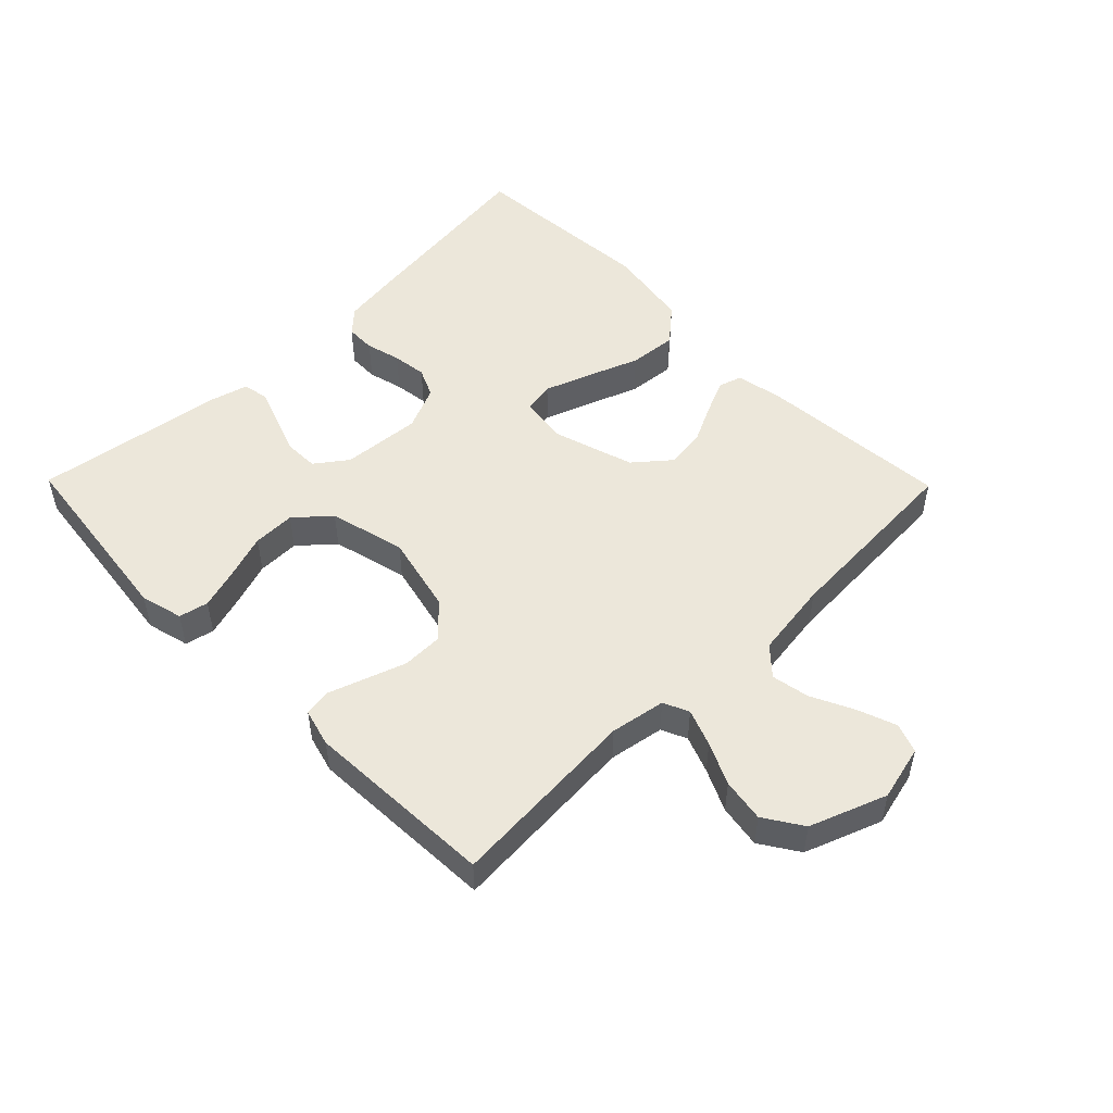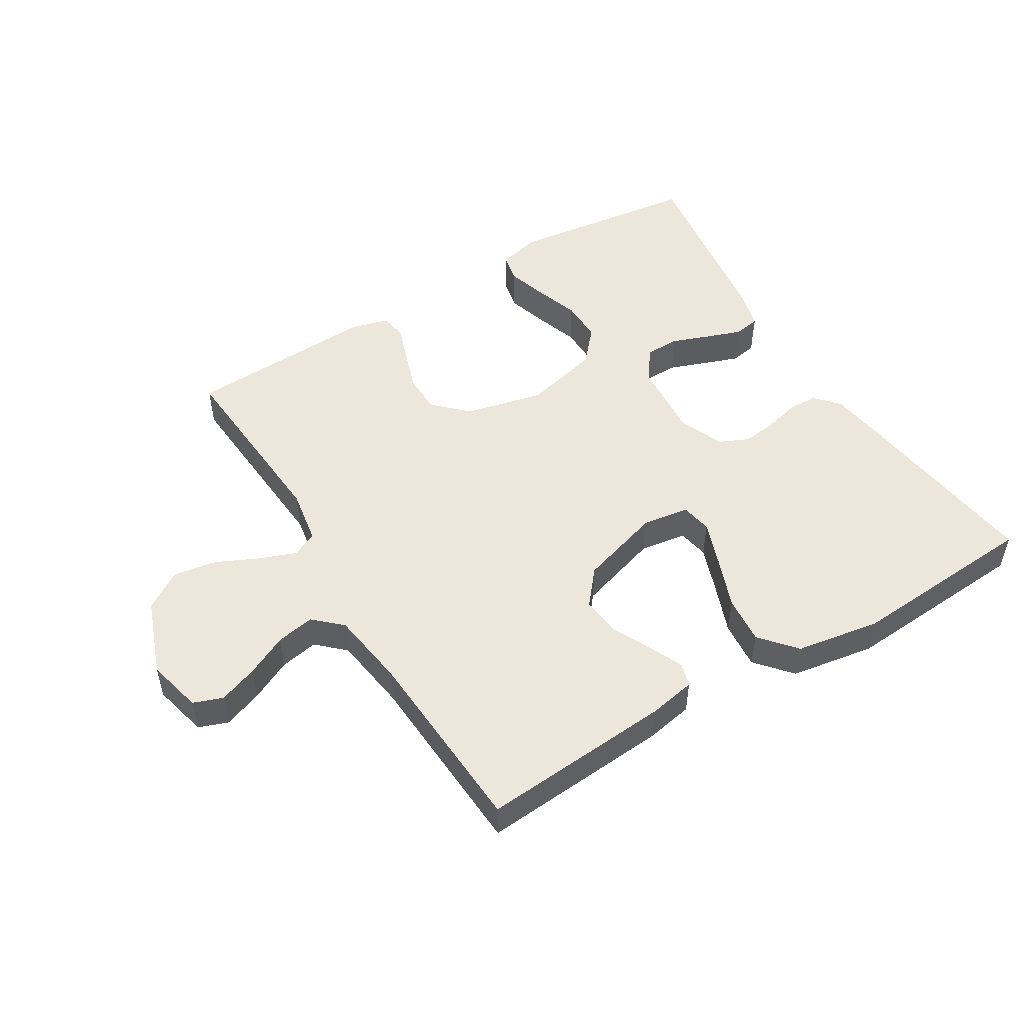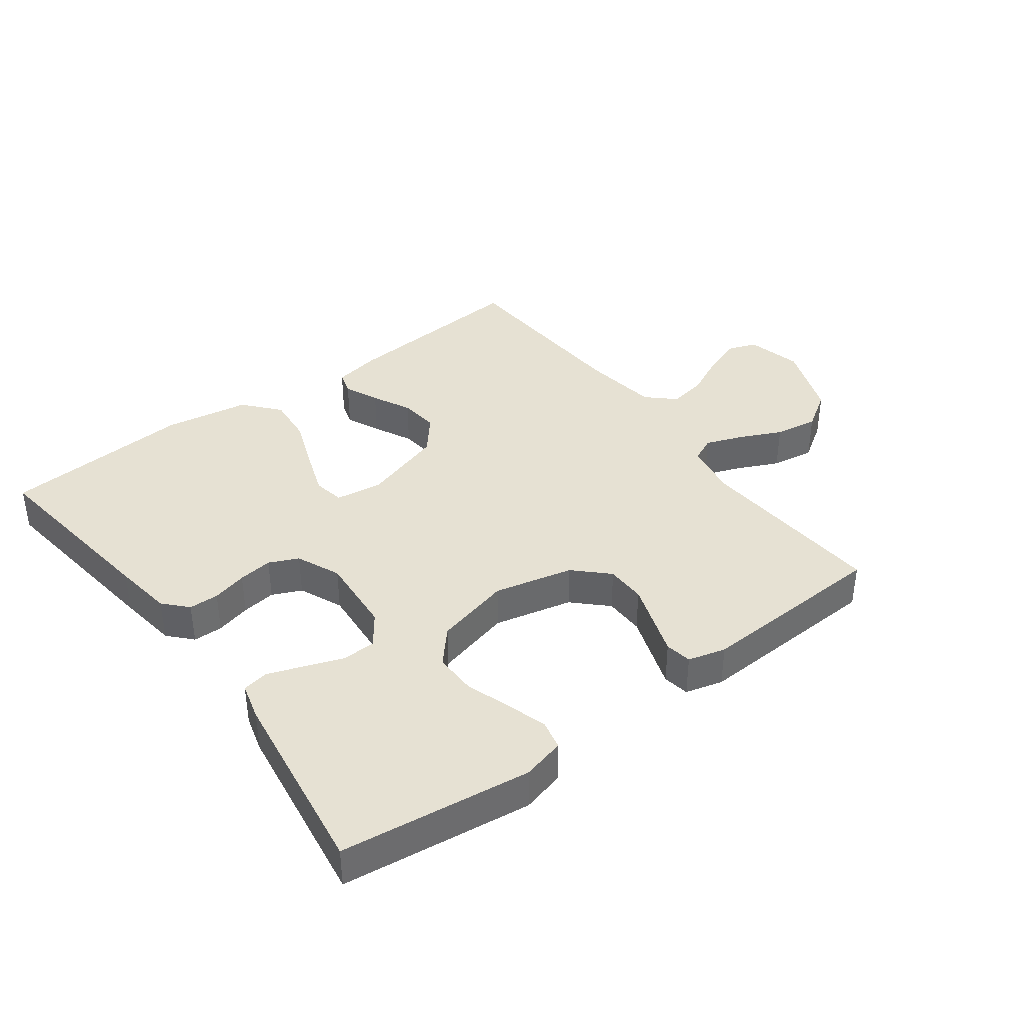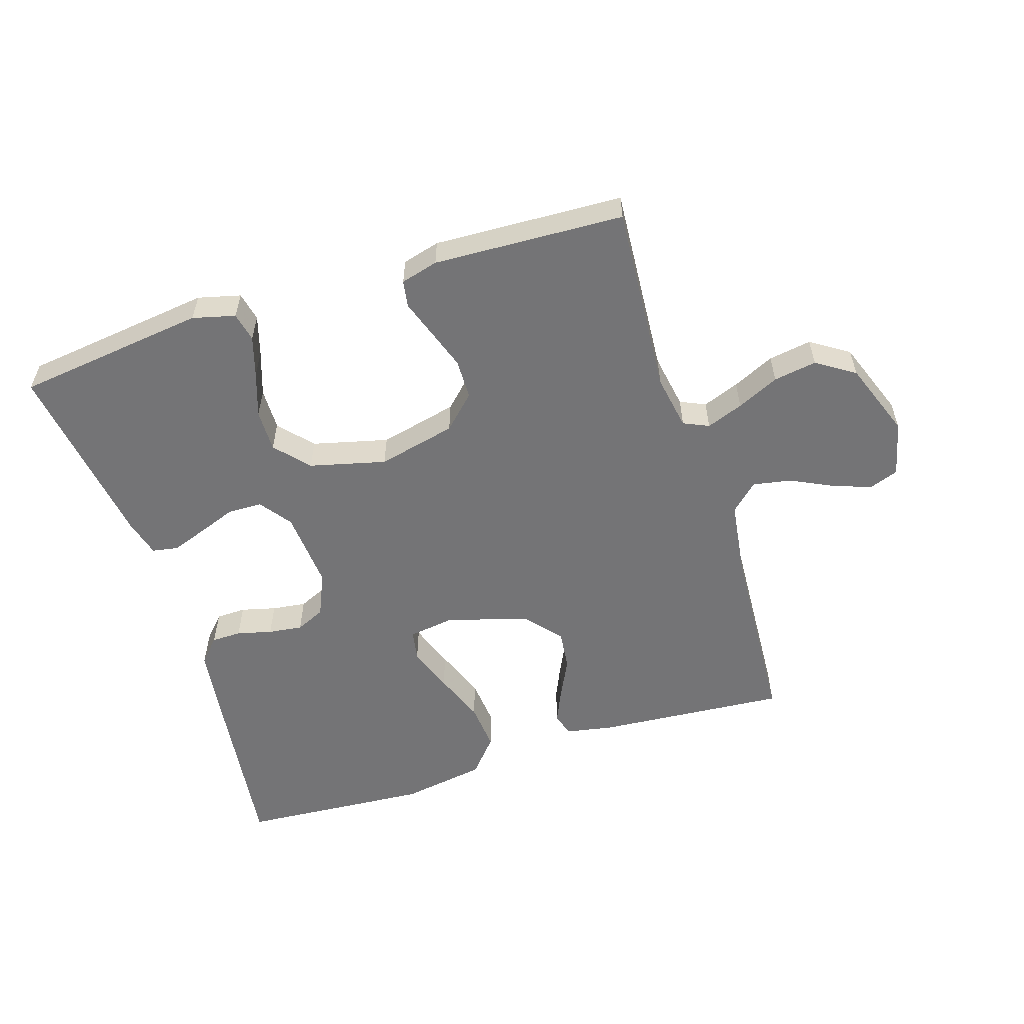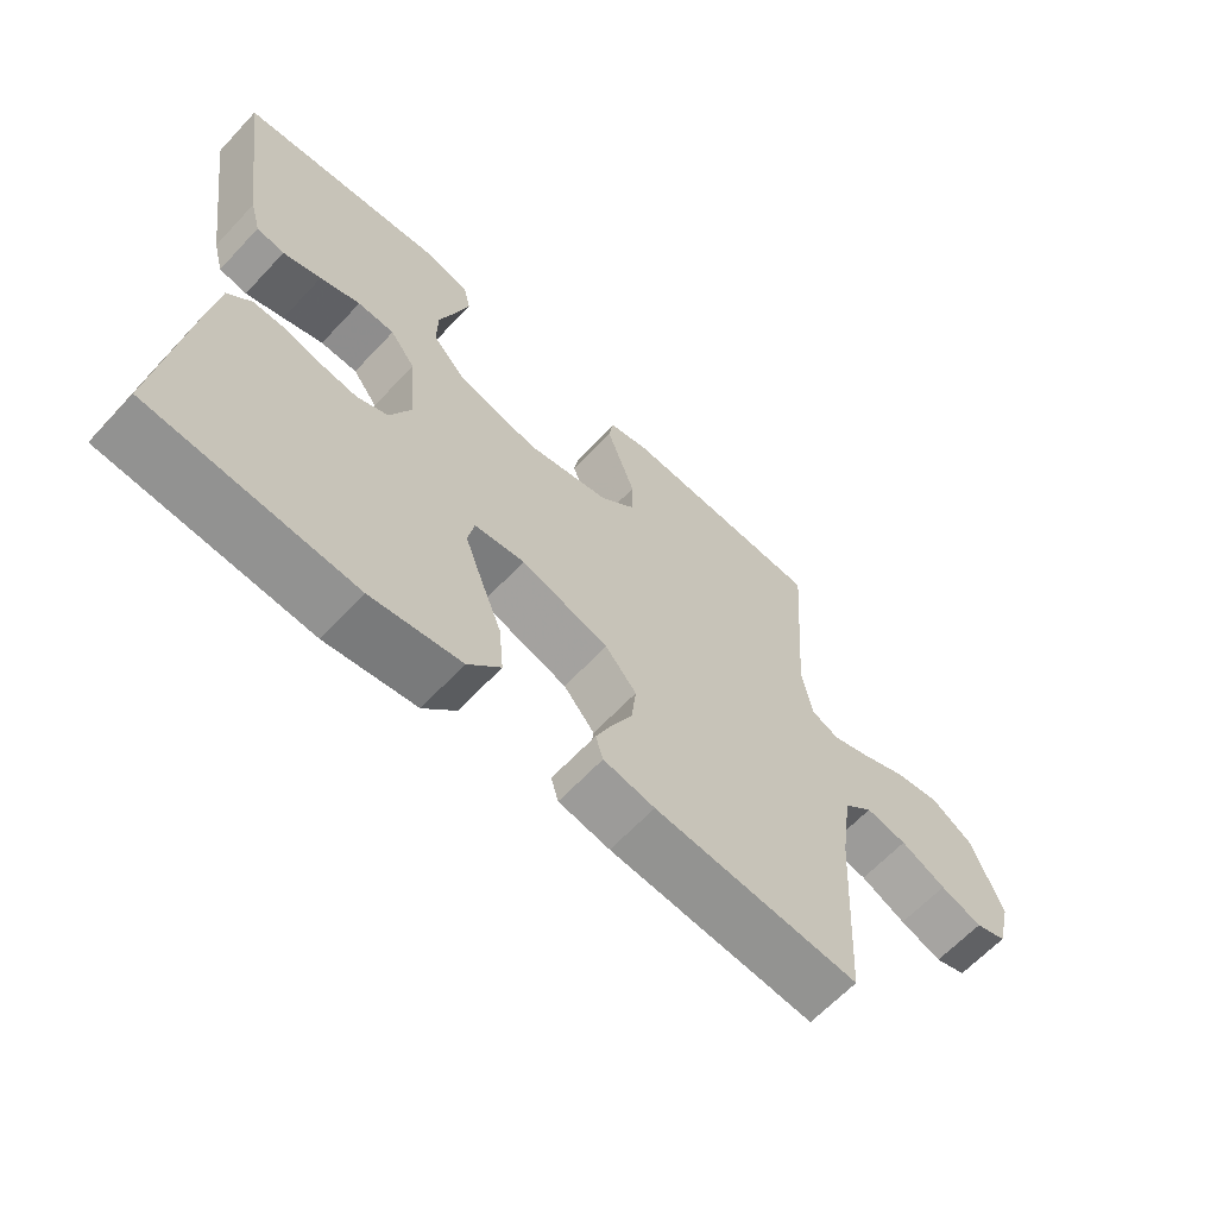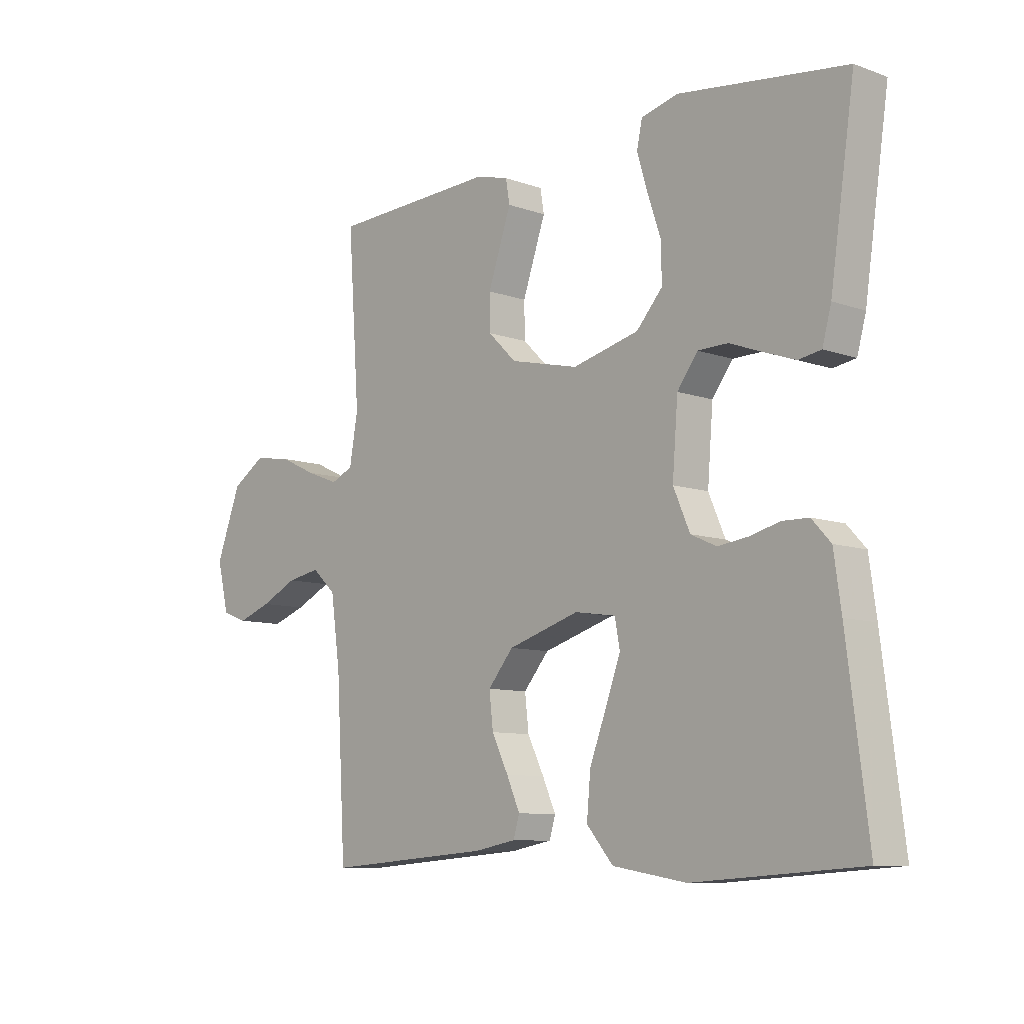
<metadata>
{"format":"obj","ext":"obj","renderer":"f3d","projection":"perspective","resolution":1024,"background":"white","views":[{"elev":50.7,"azim":45.5,"up":"+Y"},{"elev":50.5,"azim":148.7,"up":"+Y"},{"elev":38.9,"azim":-36.8,"up":"+Y"},{"elev":-56.3,"azim":17.6,"up":"+Y"},{"elev":-64.0,"azim":-43.1,"up":"+Z"},{"elev":-9.1,"azim":-133.3,"up":"+Z"}]}
</metadata>
<code>
v -0.5 0.07 -0.5
v -0.462 0.07 -0.2
v -0.449 0.07 -0.107
v -0.415 0.07 -0.07
v -0.368 0.07 -0.069
v -0.313 0.07 -0.083
v -0.259 0.07 -0.09
v -0.213 0.07 -0.069
v -0.183 0.07 0
v -0.193 0.07 0.125
v -0.23 0.07 0.175
v -0.284 0.07 0.176
v -0.343 0.07 0.154
v -0.399 0.07 0.134
v -0.44 0.07 0.141
v -0.456 0.07 0.2
v -0.5 0.07 0.5
v -0.2 0.07 0.538
v -0.133 0.07 0.521
v -0.123 0.07 0.475
v -0.142 0.07 0.412
v -0.166 0.07 0.341
v -0.167 0.07 0.274
v -0.12 0.07 0.221
v 0 0.07 0.191
v 0.124 0.07 0.22
v 0.175 0.07 0.27
v 0.176 0.07 0.333
v 0.154 0.07 0.397
v 0.134 0.07 0.455
v 0.141 0.07 0.497
v 0.2 0.07 0.513
v 0.5 0.07 0.5
v 0.479 0.07 0.2
v 0.494 0.07 0.113
v 0.534 0.07 0.095
v 0.592 0.07 0.117
v 0.658 0.07 0.148
v 0.726 0.07 0.159
v 0.786 0.07 0.12
v 0.831 0.07 0
v 0.81 0.07 -0.087
v 0.764 0.07 -0.104
v 0.703 0.07 -0.082
v 0.637 0.07 -0.05
v 0.577 0.07 -0.039
v 0.534 0.07 -0.079
v 0.517 0.07 -0.2
v 0.5 0.07 -0.5
v 0.2 0.07 -0.477
v 0.125 0.07 -0.463
v 0.114 0.07 -0.426
v 0.138 0.07 -0.372
v 0.168 0.07 -0.311
v 0.175 0.07 -0.249
v 0.129 0.07 -0.194
v 0 0.07 -0.154
v -0.074 0.07 -0.165
v -0.083 0.07 -0.214
v -0.057 0.07 -0.286
v -0.026 0.07 -0.367
v -0.019 0.07 -0.443
v -0.067 0.07 -0.499
v -0.2 0.07 -0.521
v -0.5 0 -0.5
v -0.462 0 -0.2
v -0.449 0 -0.107
v -0.415 0 -0.07
v -0.368 0 -0.069
v -0.313 0 -0.083
v -0.259 0 -0.09
v -0.213 0 -0.069
v -0.183 0 0
v -0.193 0 0.125
v -0.23 0 0.175
v -0.284 0 0.176
v -0.343 0 0.154
v -0.399 0 0.134
v -0.44 0 0.141
v -0.456 0 0.2
v -0.5 0 0.5
v -0.2 0 0.538
v -0.133 0 0.521
v -0.123 0 0.475
v -0.142 0 0.412
v -0.166 0 0.341
v -0.167 0 0.274
v -0.12 0 0.221
v 0 0 0.191
v 0.124 0 0.22
v 0.175 0 0.27
v 0.176 0 0.333
v 0.154 0 0.397
v 0.134 0 0.455
v 0.141 0 0.497
v 0.2 0 0.513
v 0.5 0 0.5
v 0.479 0 0.2
v 0.494 0 0.113
v 0.534 0 0.095
v 0.592 0 0.117
v 0.658 0 0.148
v 0.726 0 0.159
v 0.786 0 0.12
v 0.831 0 0
v 0.81 0 -0.087
v 0.764 0 -0.104
v 0.703 0 -0.082
v 0.637 0 -0.05
v 0.577 0 -0.039
v 0.534 0 -0.079
v 0.517 0 -0.2
v 0.5 0 -0.5
v 0.2 0 -0.477
v 0.125 0 -0.463
v 0.114 0 -0.426
v 0.138 0 -0.372
v 0.168 0 -0.311
v 0.175 0 -0.249
v 0.129 0 -0.194
v 0 0 -0.154
v -0.074 0 -0.165
v -0.083 0 -0.214
v -0.057 0 -0.286
v -0.026 0 -0.367
v -0.019 0 -0.443
v -0.067 0 -0.499
v -0.2 0 -0.521
f 4 5 6
f 3 4 6
f 2 3 6
f 1 2 6
f 64 1 6
f 63 64 6
f 62 63 6
f 61 62 6
f 60 61 6
f 59 60 6 7
f 58 59 7 8
f 57 58 8 9
f 56 57 9 10
f 52 53 54
f 51 52 54
f 50 51 54
f 49 50 54
f 48 49 54
f 47 48 54 55
f 46 47 55 56
f 43 44 45
f 42 43 45
f 41 42 45
f 40 41 45
f 39 40 45
f 38 39 45
f 37 38 45
f 36 37 45 46
f 56 10 11
f 46 56 11
f 36 46 11
f 35 36 11
f 32 33 34
f 31 32 34
f 30 31 34
f 29 30 34
f 28 29 34 35
f 20 21 22
f 19 20 22
f 18 19 22
f 17 18 22
f 16 17 22
f 15 16 22
f 14 15 22
f 13 14 22
f 12 13 22
f 11 12 22 23
f 27 28 35
f 26 27 35
f 25 26 35
f 25 35 11
f 24 25 11
f 11 23 24
f 70 69 68
f 70 68 67
f 70 67 66
f 70 66 65
f 70 65 128
f 70 128 127
f 70 127 126
f 70 126 125
f 70 125 124
f 71 70 124 123
f 72 71 123 122
f 73 72 122 121
f 74 73 121 120
f 118 117 116
f 118 116 115
f 118 115 114
f 118 114 113
f 118 113 112
f 119 118 112 111
f 120 119 111 110
f 109 108 107
f 109 107 106
f 109 106 105
f 109 105 104
f 109 104 103
f 109 103 102
f 109 102 101
f 110 109 101 100
f 75 74 120
f 75 120 110
f 75 110 100
f 75 100 99
f 98 97 96
f 98 96 95
f 98 95 94
f 98 94 93
f 99 98 93 92
f 86 85 84
f 86 84 83
f 86 83 82
f 86 82 81
f 86 81 80
f 86 80 79
f 86 79 78
f 86 78 77
f 86 77 76
f 87 86 76 75
f 99 92 91
f 99 91 90
f 99 90 89
f 75 99 89
f 75 89 88
f 88 87 75
f 1 65 66 2
f 2 66 67 3
f 3 67 68 4
f 4 68 69 5
f 5 69 70 6
f 6 70 71 7
f 7 71 72 8
f 8 72 73 9
f 9 73 74 10
f 10 74 75 11
f 11 75 76 12
f 12 76 77 13
f 13 77 78 14
f 14 78 79 15
f 15 79 80 16
f 16 80 81 17
f 17 81 82 18
f 18 82 83 19
f 19 83 84 20
f 20 84 85 21
f 21 85 86 22
f 22 86 87 23
f 23 87 88 24
f 24 88 89 25
f 25 89 90 26
f 26 90 91 27
f 27 91 92 28
f 28 92 93 29
f 29 93 94 30
f 30 94 95 31
f 31 95 96 32
f 32 96 97 33
f 33 97 98 34
f 34 98 99 35
f 35 99 100 36
f 36 100 101 37
f 37 101 102 38
f 38 102 103 39
f 39 103 104 40
f 40 104 105 41
f 41 105 106 42
f 42 106 107 43
f 43 107 108 44
f 44 108 109 45
f 45 109 110 46
f 46 110 111 47
f 47 111 112 48
f 48 112 113 49
f 49 113 114 50
f 50 114 115 51
f 51 115 116 52
f 52 116 117 53
f 53 117 118 54
f 54 118 119 55
f 55 119 120 56
f 56 120 121 57
f 57 121 122 58
f 58 122 123 59
f 59 123 124 60
f 60 124 125 61
f 61 125 126 62
f 62 126 127 63
f 63 127 128 64
f 64 128 65 1

</code>
